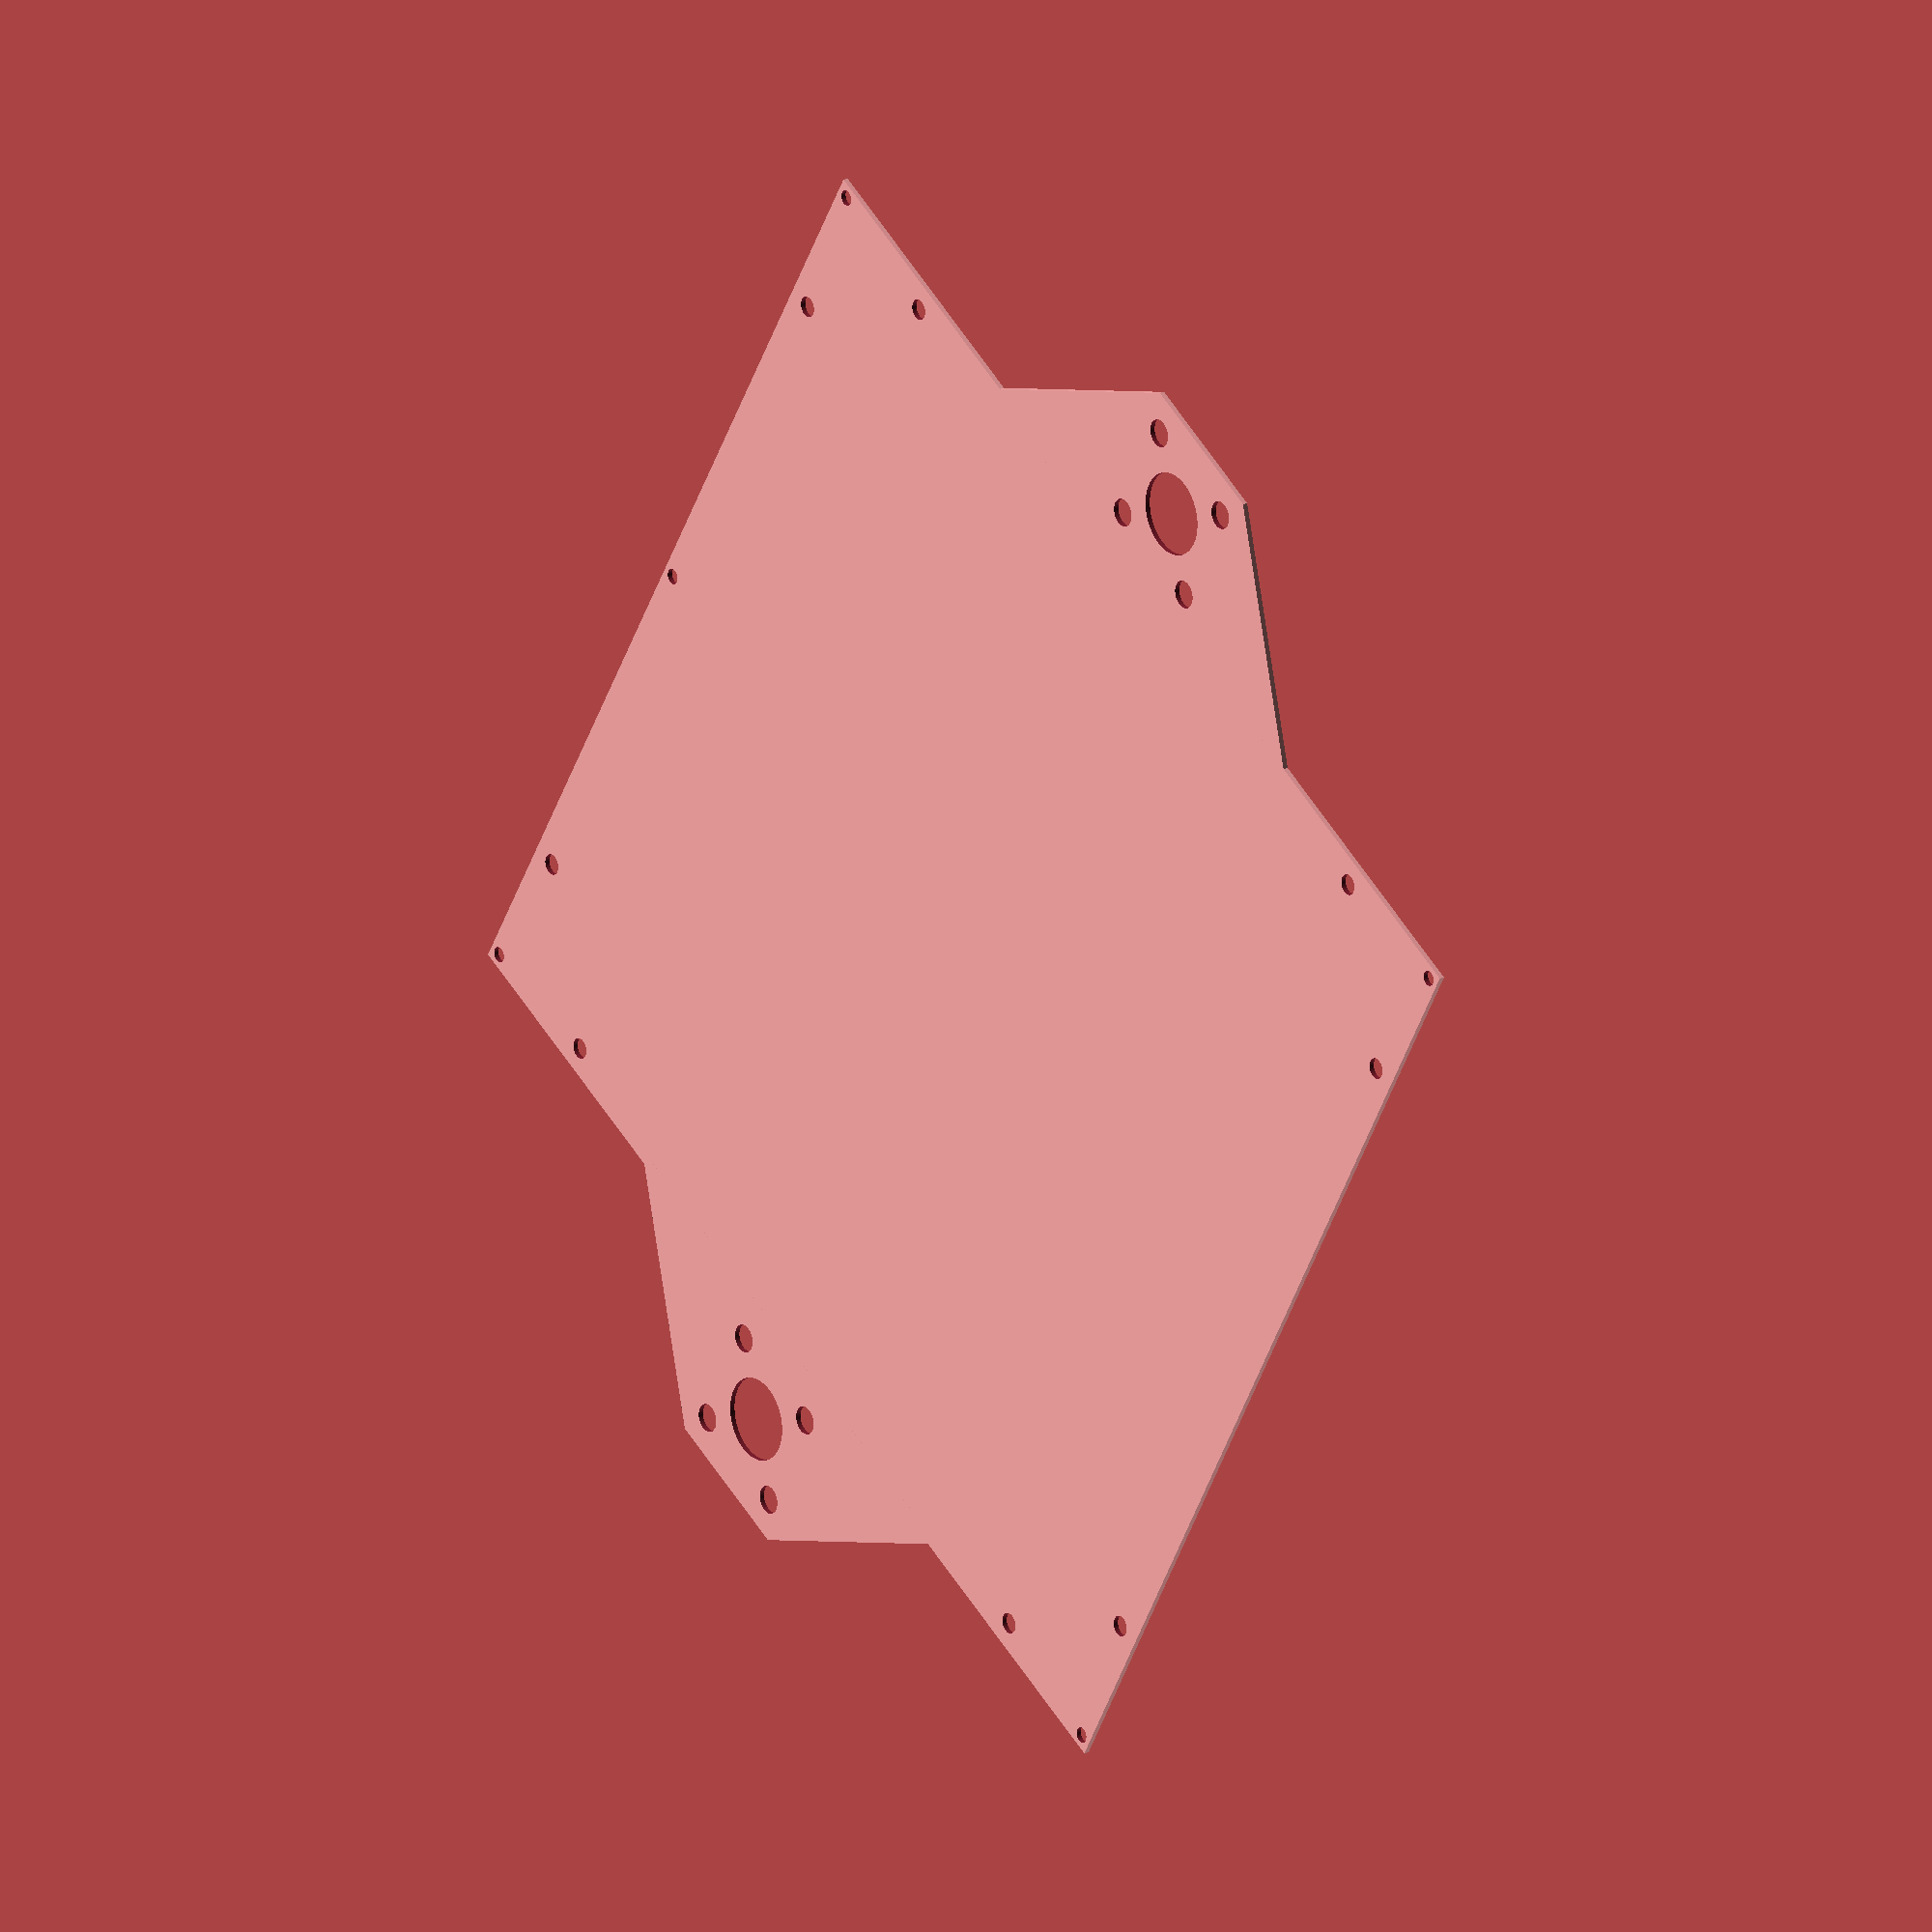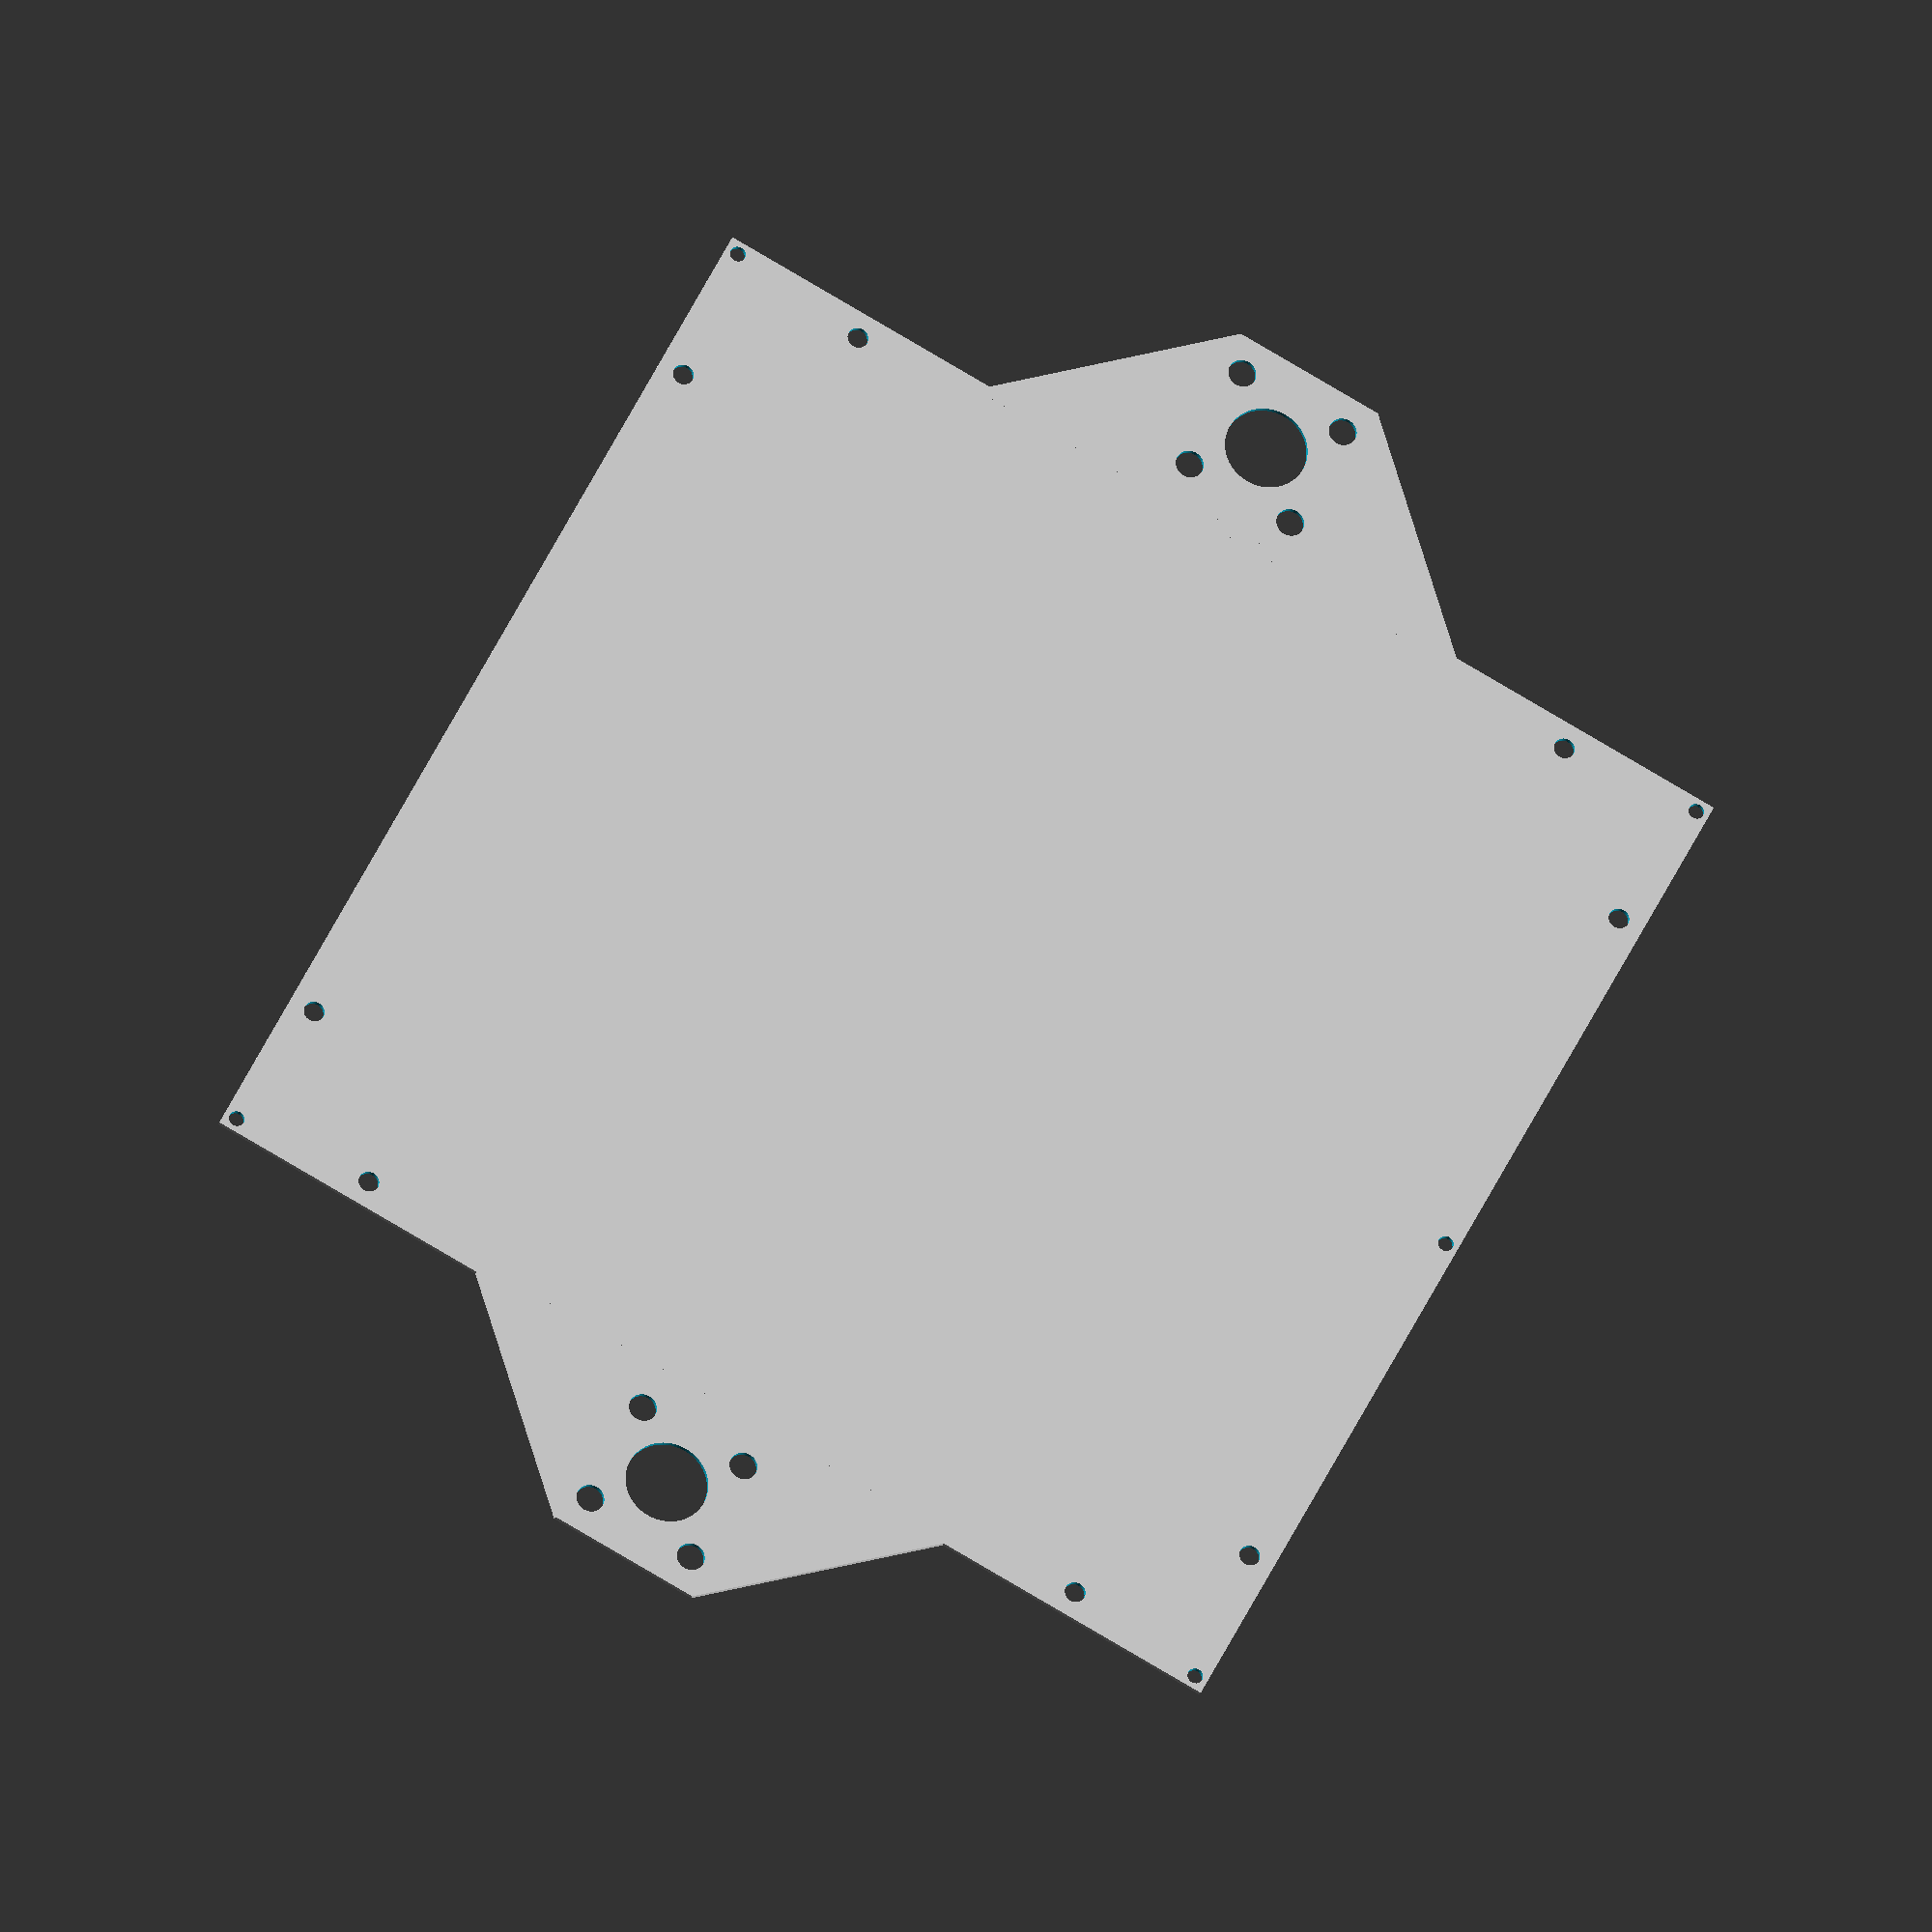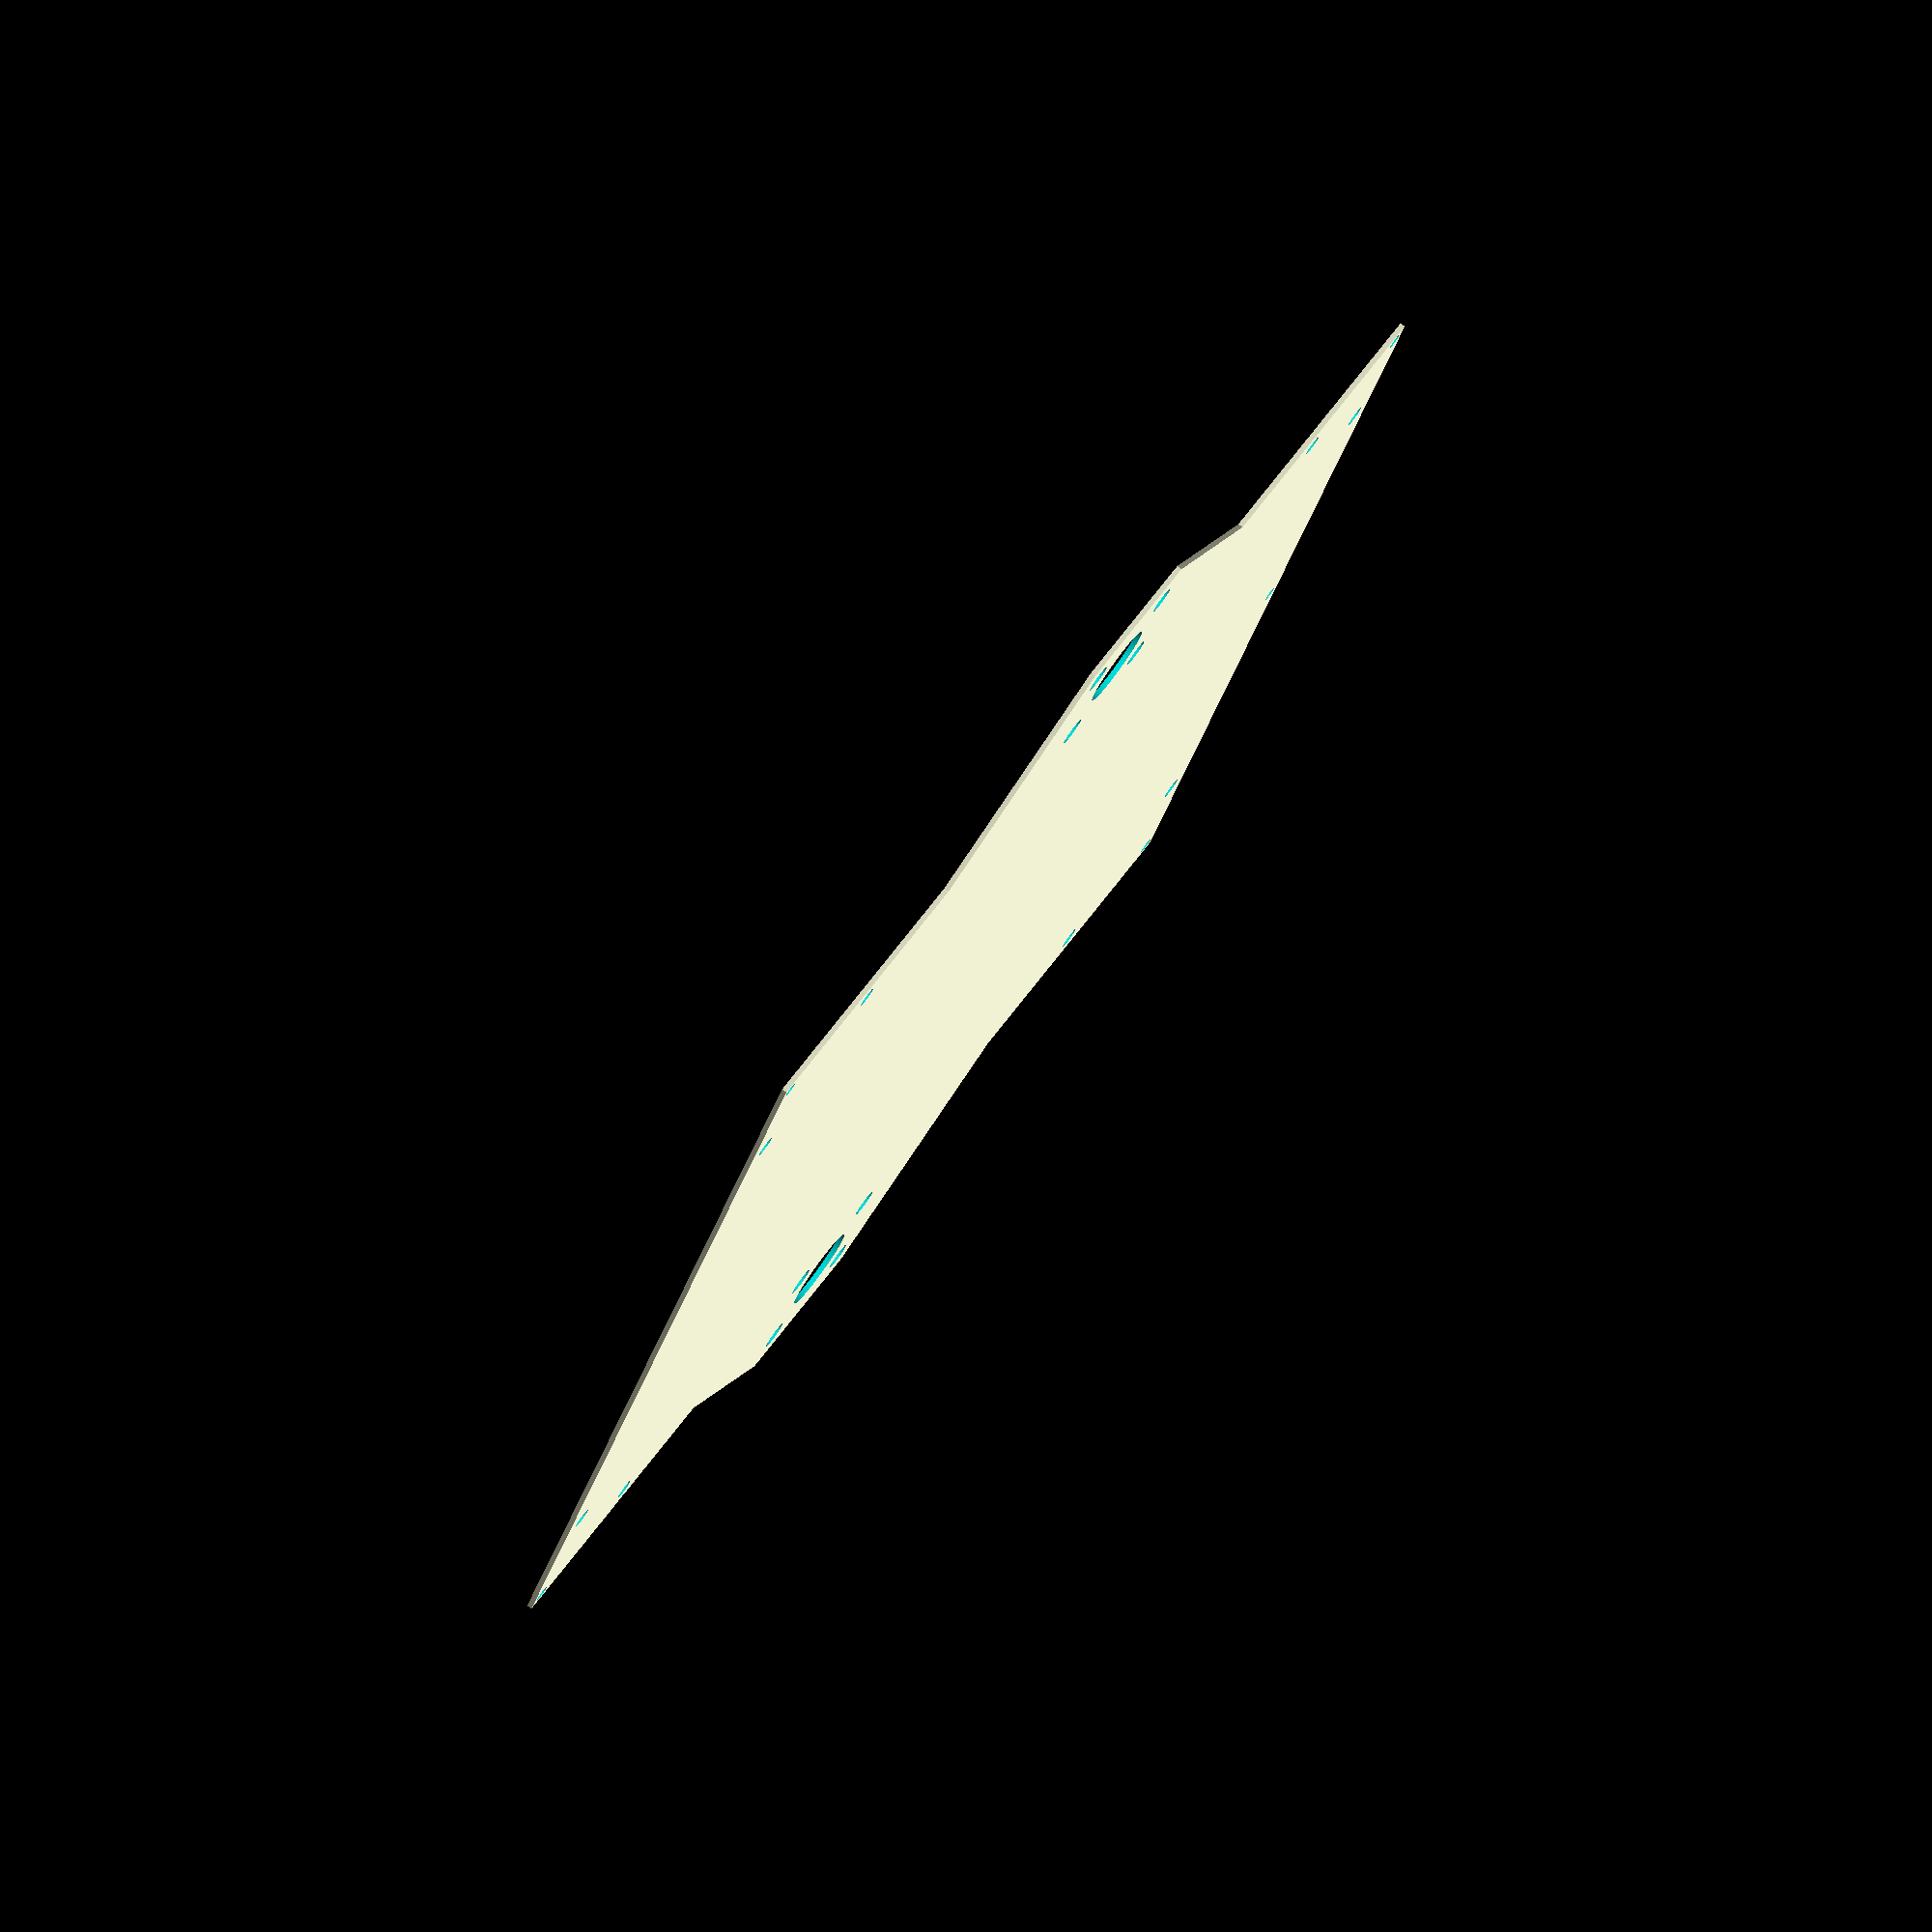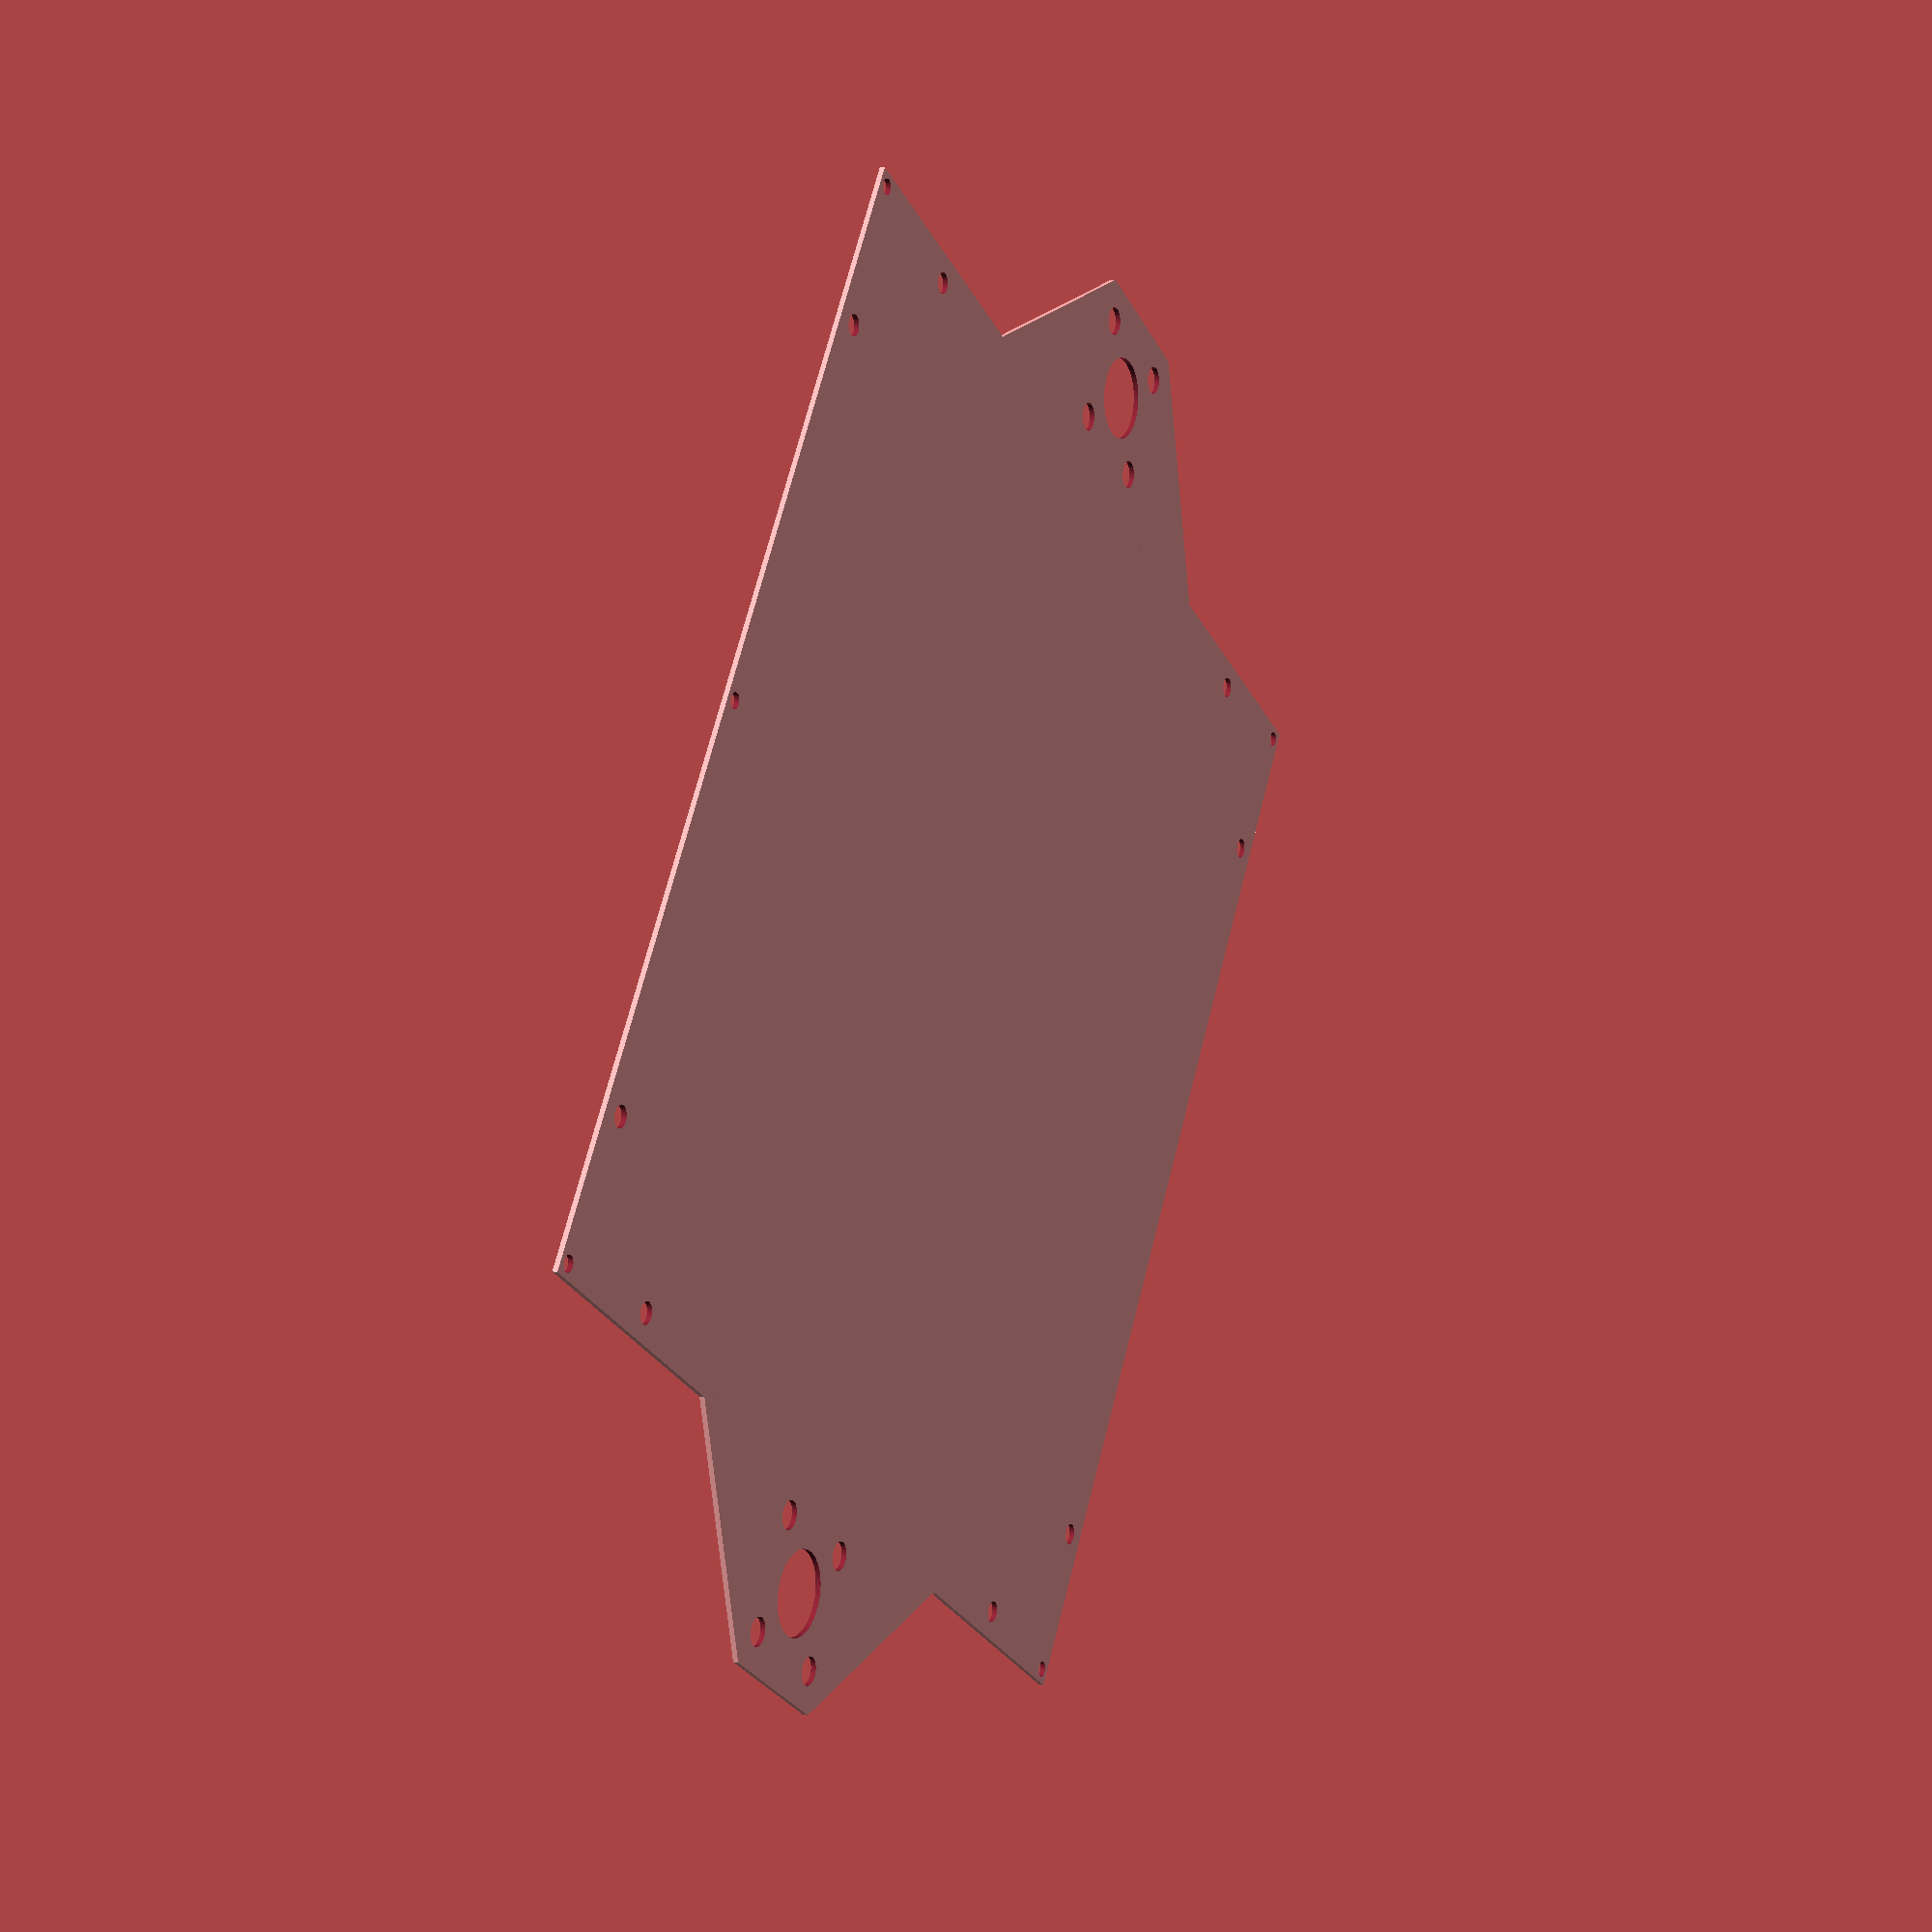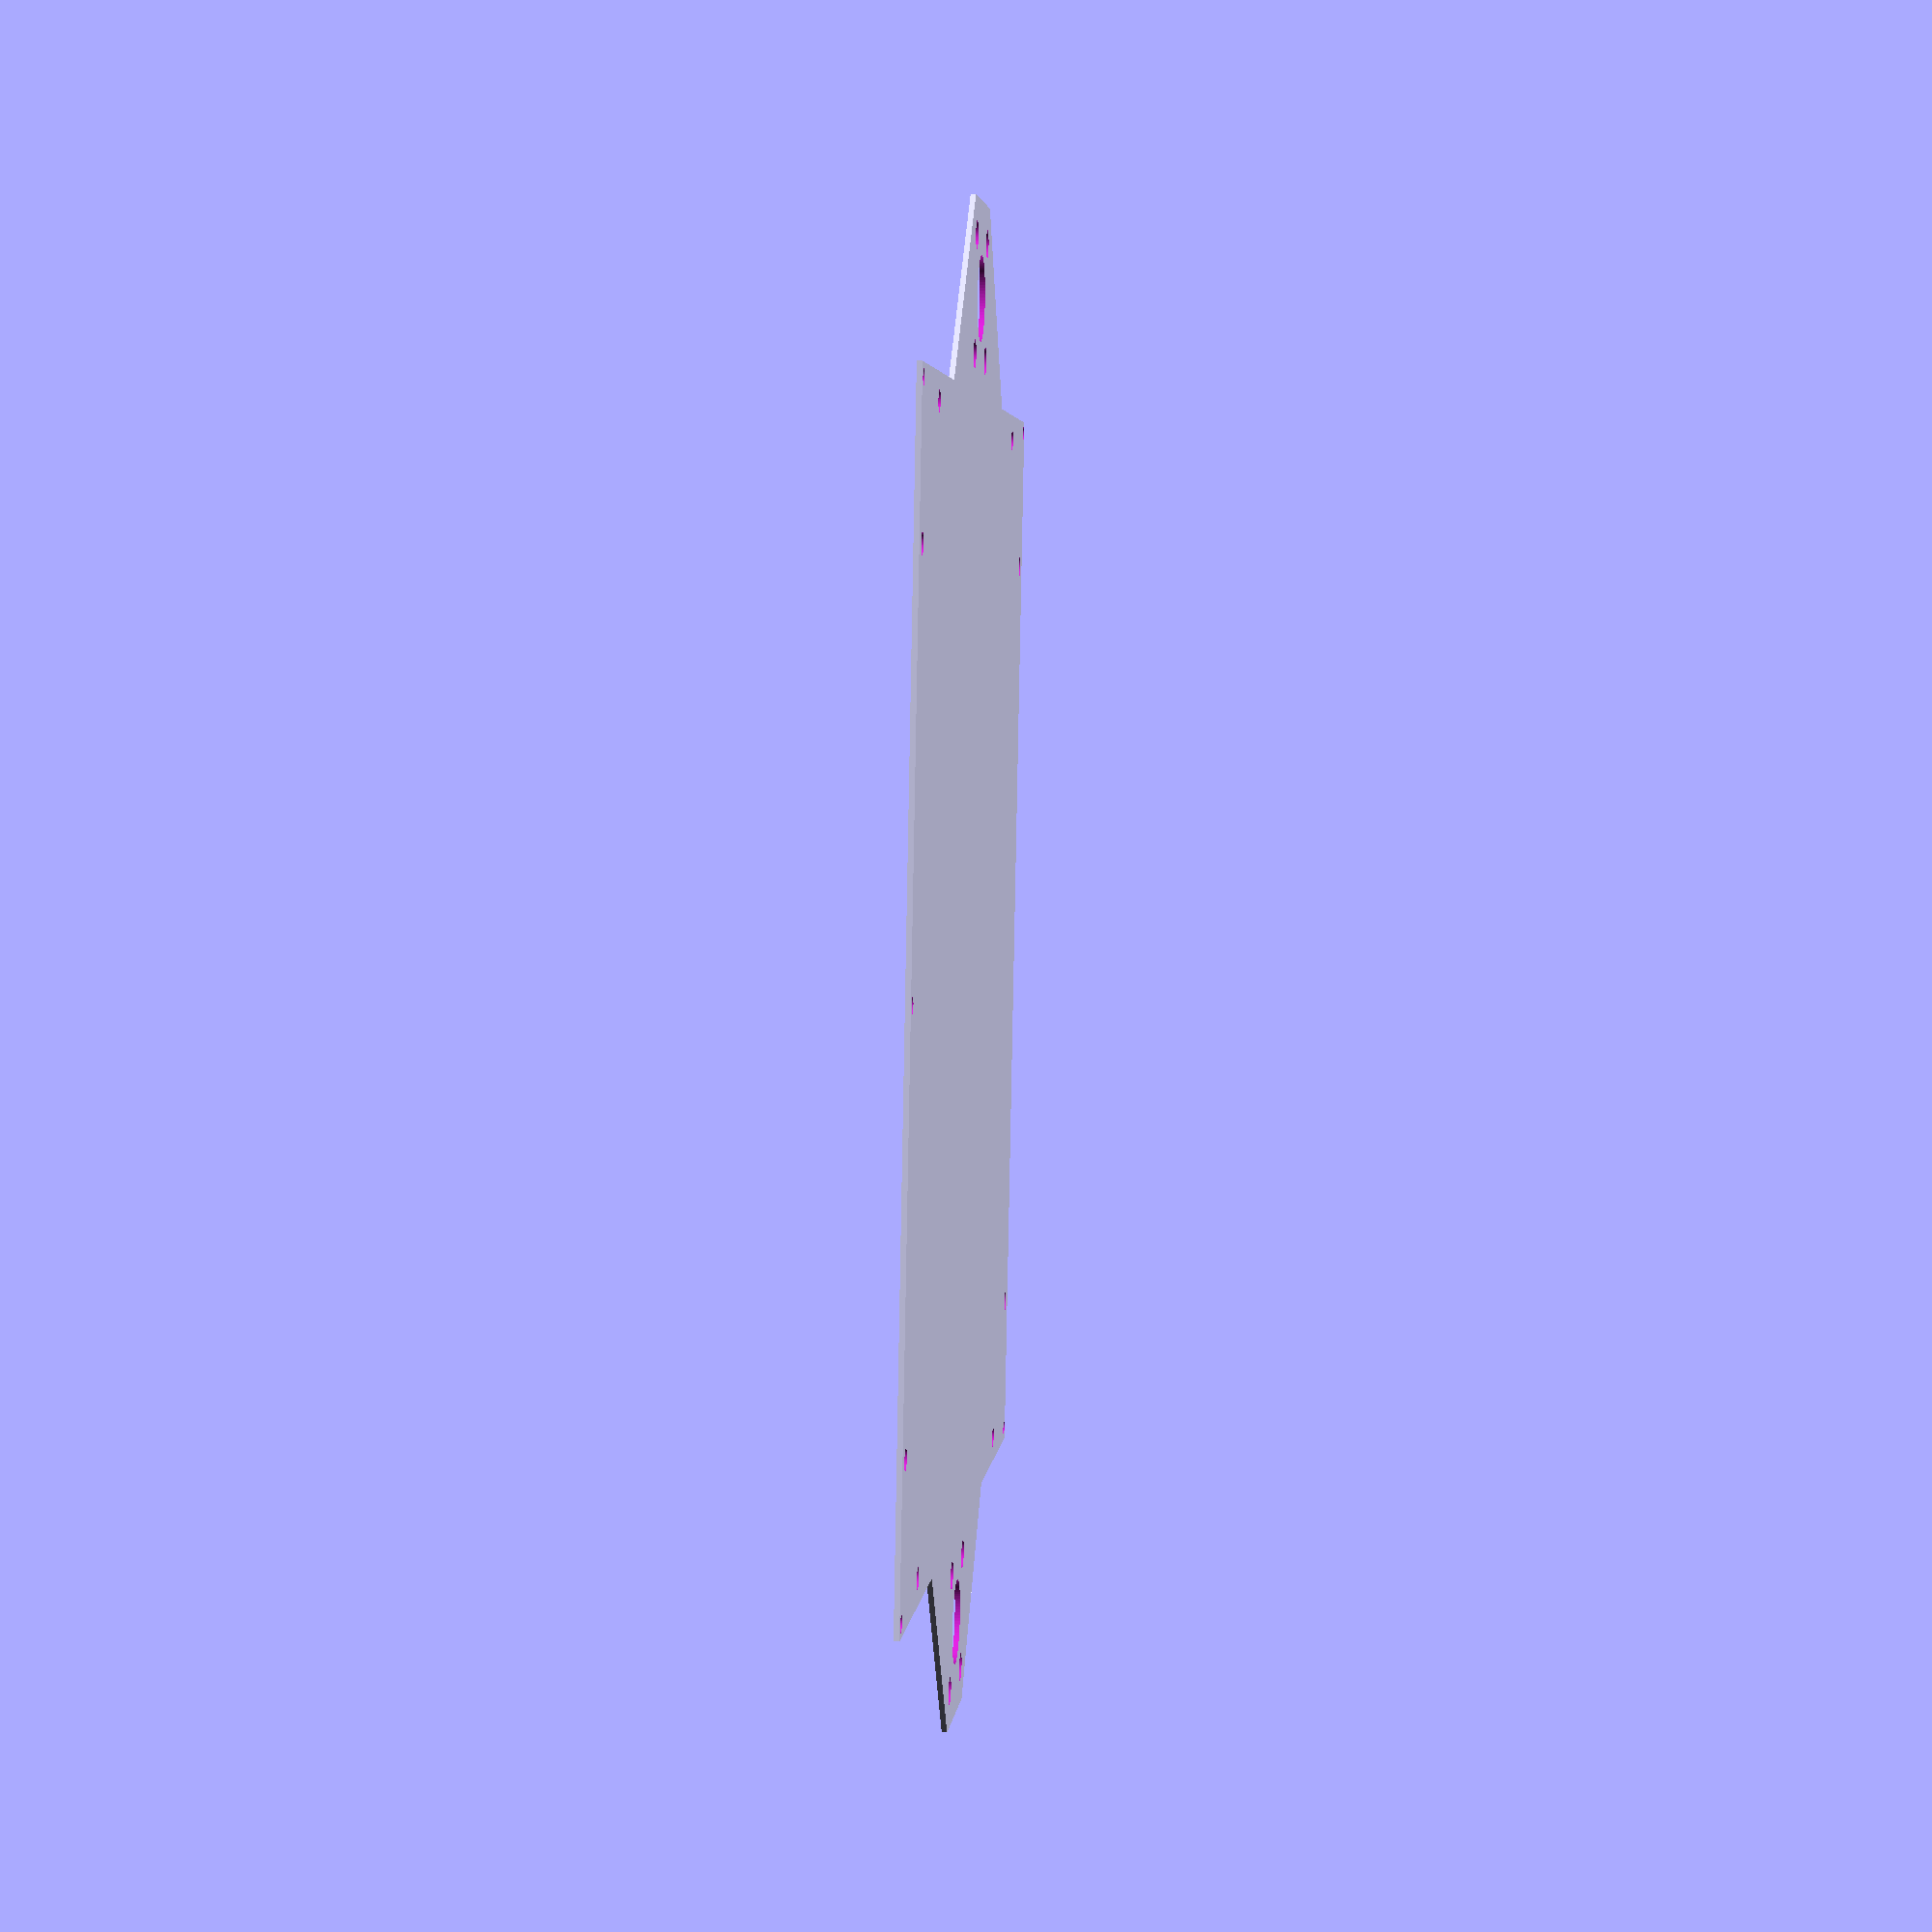
<openscad>
// Ideal bed

Bed();

module Bed()
{
    vec = [214, -214];
    alter = [1, -1];
    difference()
    {
        union()
        {
            square([214, 214], center = true);
            hull()
            {
                translate([214/2+36/2, 0])
                    square([36, 2*36*(2*cos(45)-1)], center = true);
                translate([214/2-1, 0])
                    square([2, 2*36*2*cos(45)], center = true);
            }
            hull()
            {
                translate([-214/2-36/2, 0])
                    square([36, 2*36*(2*cos(45)-1)], center = true);
                translate([-214/2+1, 0])
                    square([2, 2*36*2*cos(45)], center = true);
            }
        }
        for (i = vec)
            for (j = vec)
                translate([(i / abs(i) * (abs(i)-5))/2, (j / abs(j) * (abs(j)-5))/2])
                    circle(r = 1.5, $fn = 90);
        for (i = vec)
            for (j = vec)
                translate([(i / abs(i) * (abs(i)-60))/2, (j / abs(j) * (abs(j)-10))/2])
                    circle(r = 2, $fn = 90);
        for (i = vec)
            for (j = vec)
                translate([(i / abs(i) * (abs(i)-10))/2, (j / abs(j) * (abs(j)-60))/2])
                    circle(r = 2, $fn = 90);
        translate([0, 209/2])
            circle(r = 1.5, $fn = 90);
        for (i = vec)
            translate([i/abs(i)*(abs(i)/2+36/2), 0])
                circle(r = 8, $fn = 90);
        for (k = vec)
            for (i = alter)
                for (j = alter)
                    translate([k/abs(k)*(abs(k)/2+36/2)+31/2*i*cos(45), 31/2*j*sin(45)])
                        circle(r = 5.4/2, $fn = 90);
    }
}
</openscad>
<views>
elev=161.2 azim=239.2 roll=307.7 proj=o view=solid
elev=22.5 azim=242.4 roll=167.3 proj=o view=solid
elev=279.4 azim=112.4 roll=306.1 proj=o view=solid
elev=172.6 azim=122.4 roll=243.1 proj=p view=solid
elev=164.5 azim=258.2 roll=84.7 proj=p view=solid
</views>
